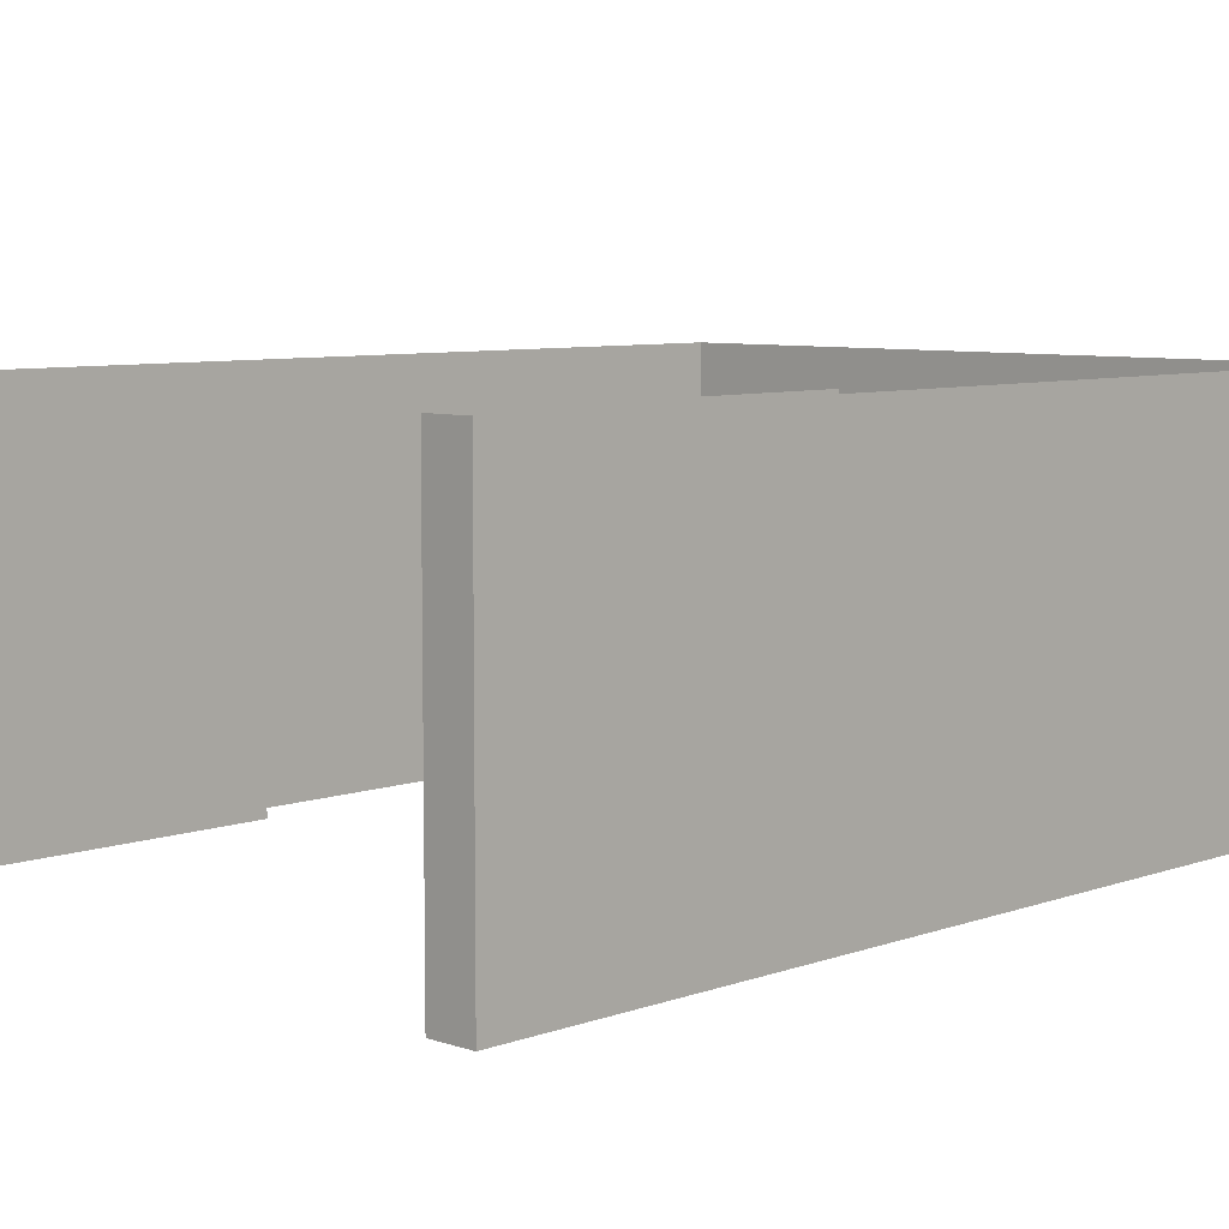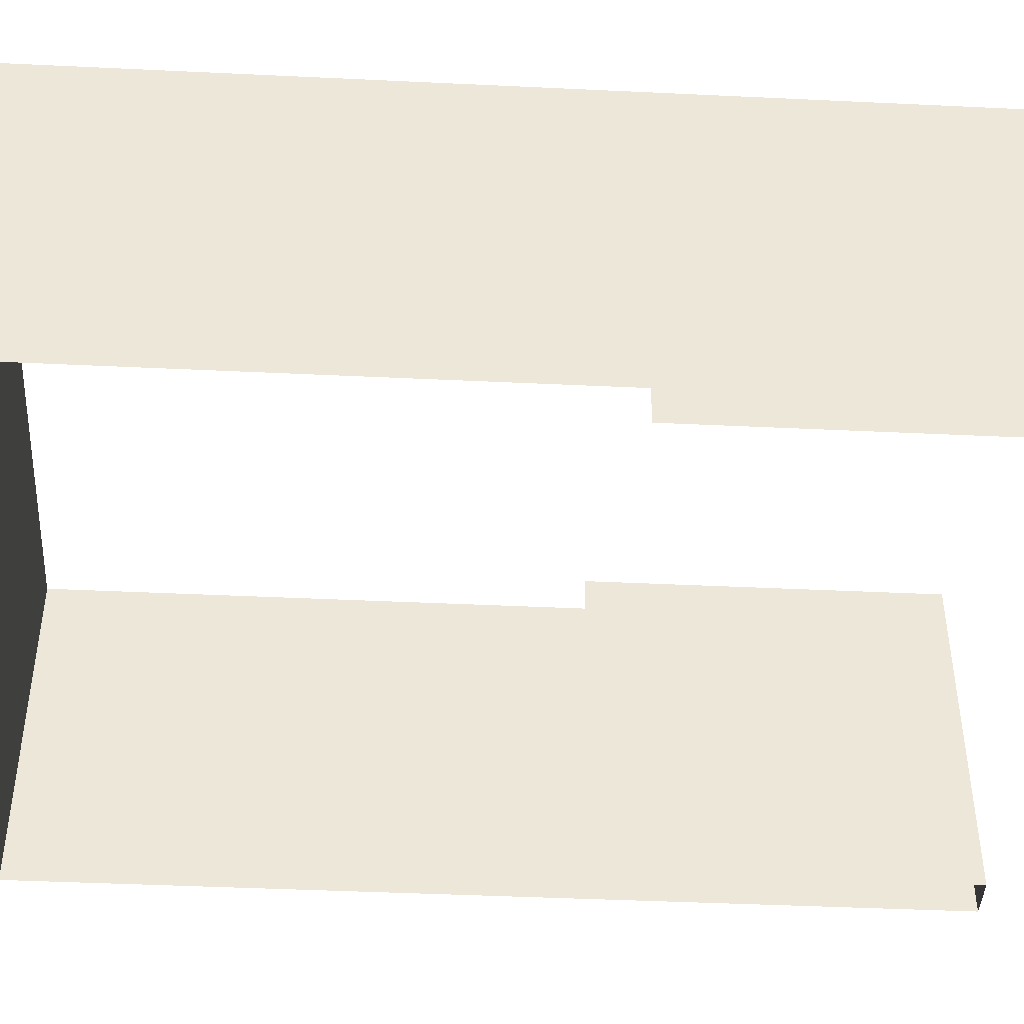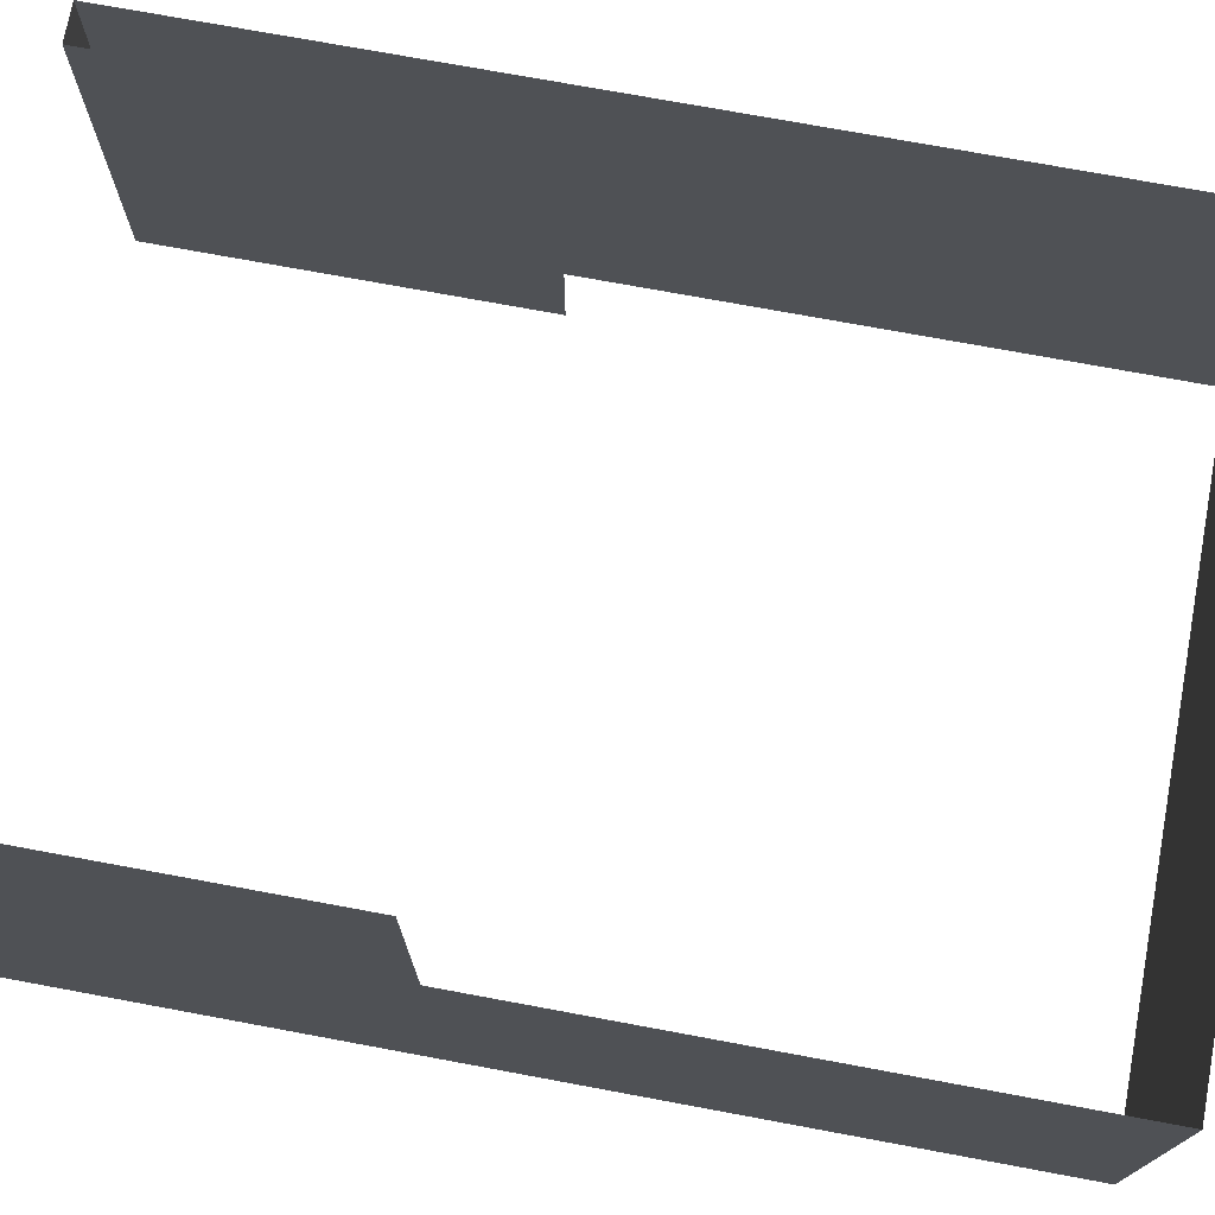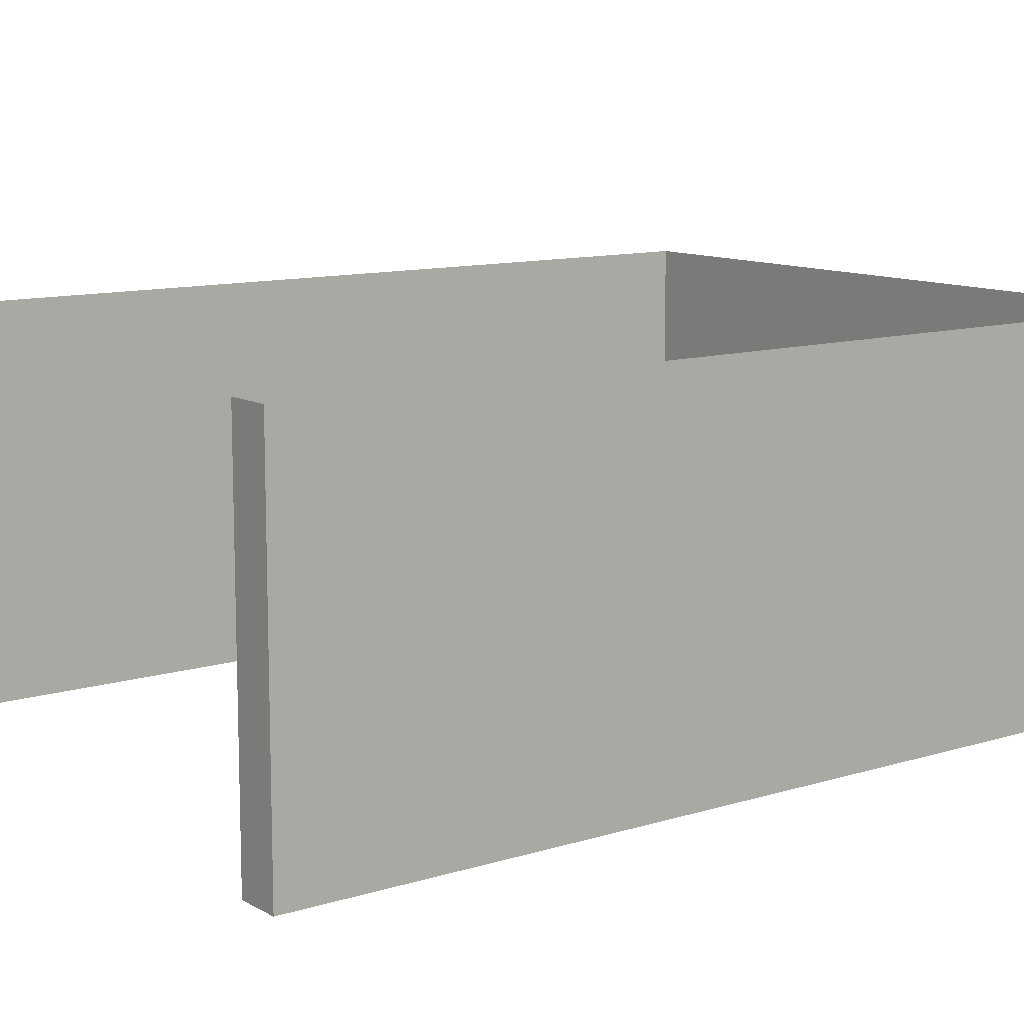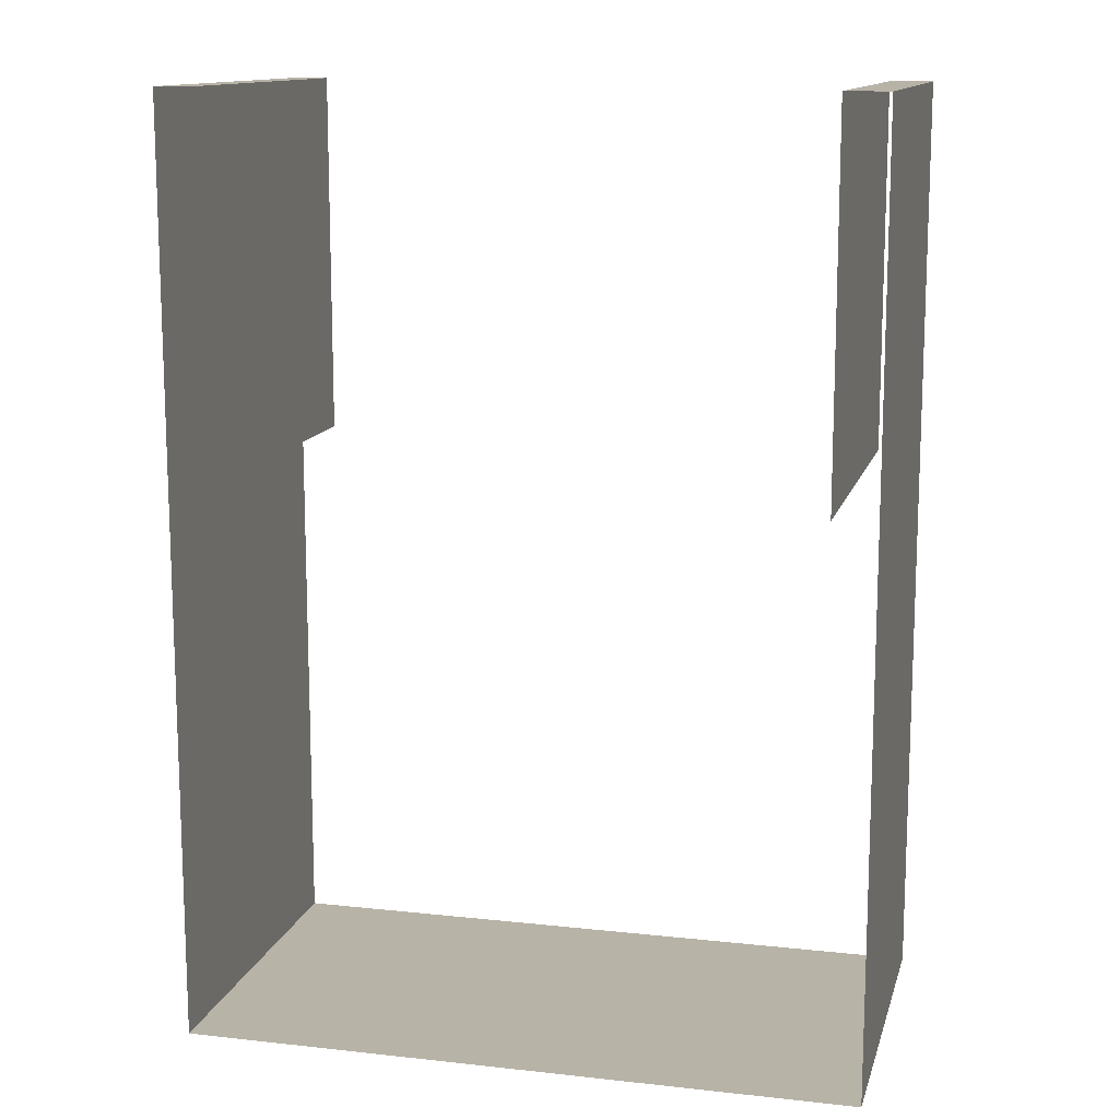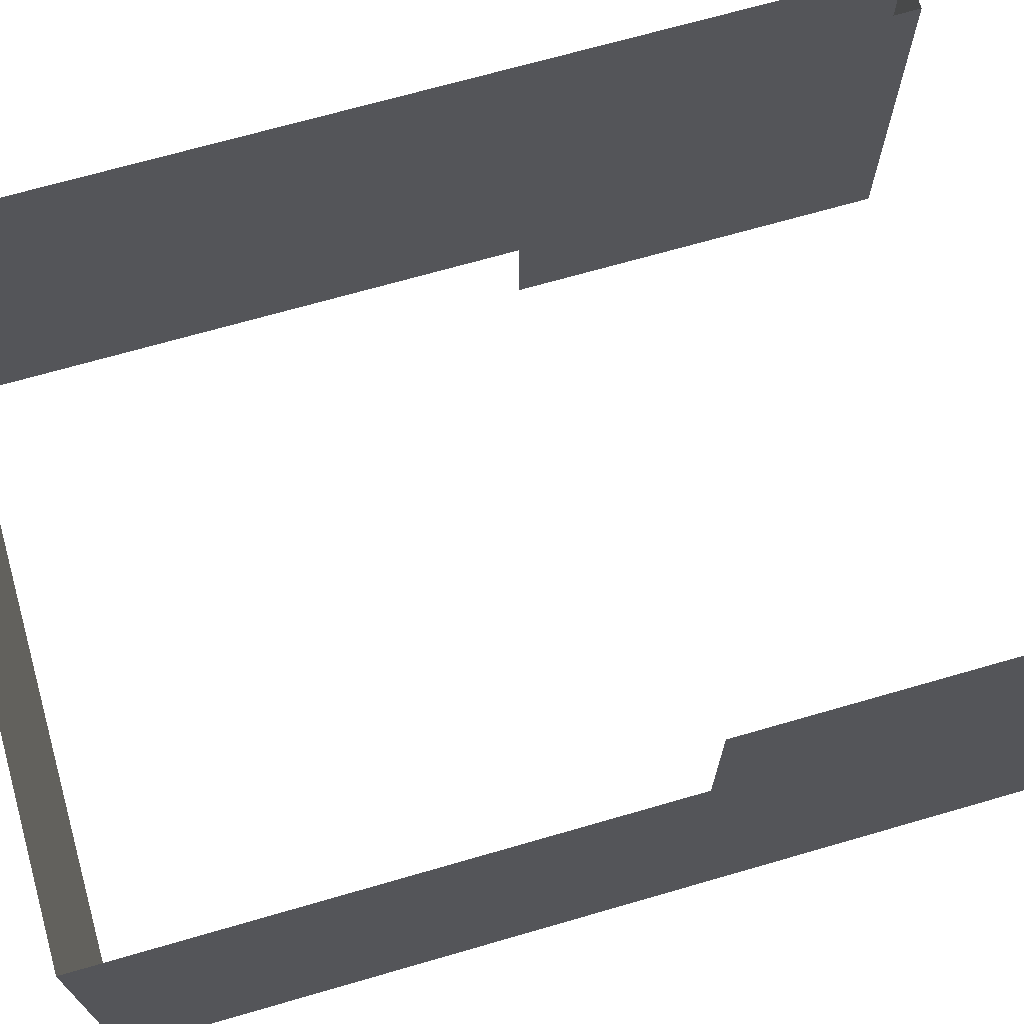
<metadata>
{"format":"obj","ext":"obj","renderer":"f3d","projection":"perspective","resolution":1024,"background":"white","views":[{"elev":7.1,"azim":43.9,"up":"+Y"},{"elev":-43.4,"azim":-93.2,"up":"+Y"},{"elev":73.7,"azim":100.5,"up":"+Y"},{"elev":11.2,"azim":53.0,"up":"+Y"},{"elev":12.9,"azim":14.1,"up":"+Z"},{"elev":69.6,"azim":-106.1,"up":"+Y"}]}
</metadata>
<code>
o Plane.000
v -0.9173 1 -1.267
v 0.9173 1 -1.267
v 0.9173 0 -1.267
v -0.9173 0 -1.267
v -0.9173 -0 1.267
v -0.9173 1 1.267
v 0.9173 -0 1.267
v 0.9173 1 1.267
v 0.8 -0 1.267
v 0.8 1 1.267
v -0.8173 -0 1.267
v -0.8173 1 1.267
v 0.8 -0 0.25
v 0.8 1 0.25
v -0.8173 -0 0.25
v -0.8173 1 0.25
f 1 2 3 4
f 4 5 6 1
f 7 3 2 8
f 7 8 10 9
f 6 5 11 12
f 12 11 15 16
f 9 10 14 13

</code>
